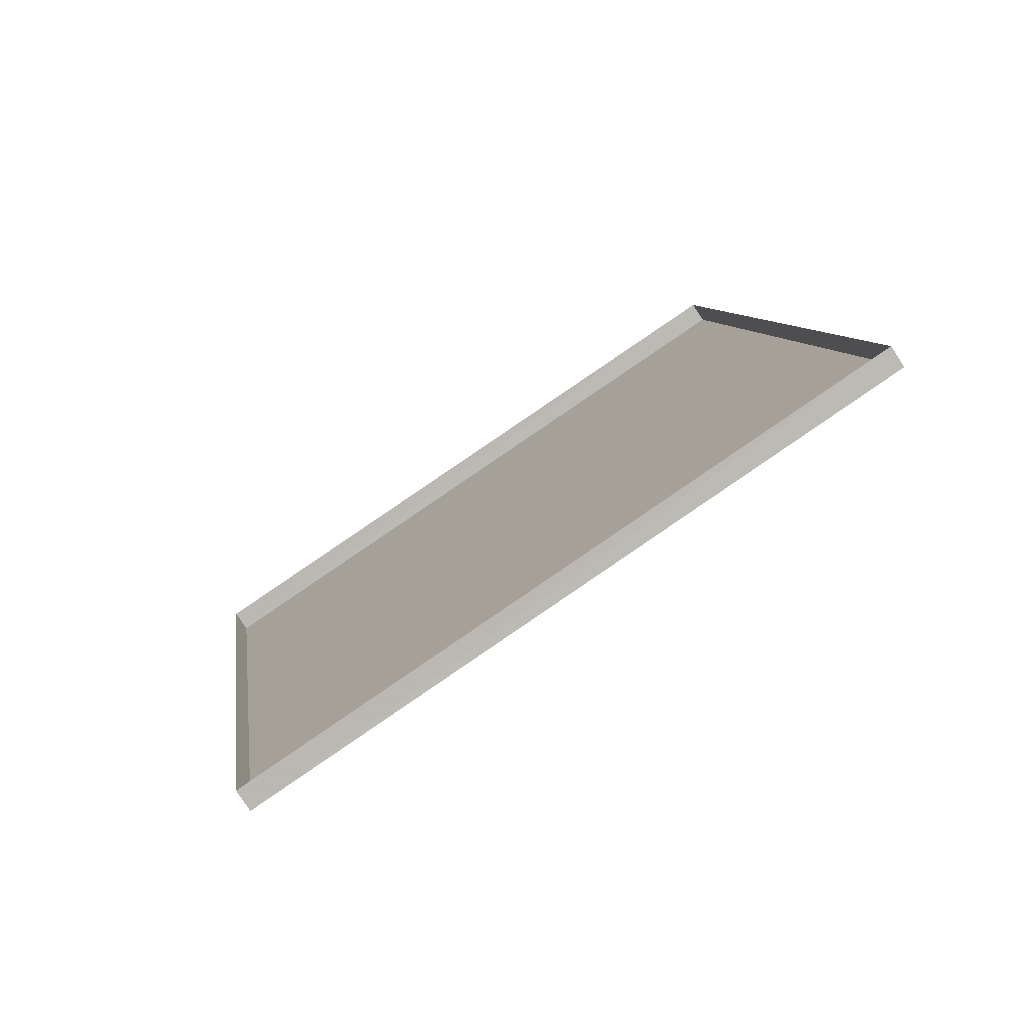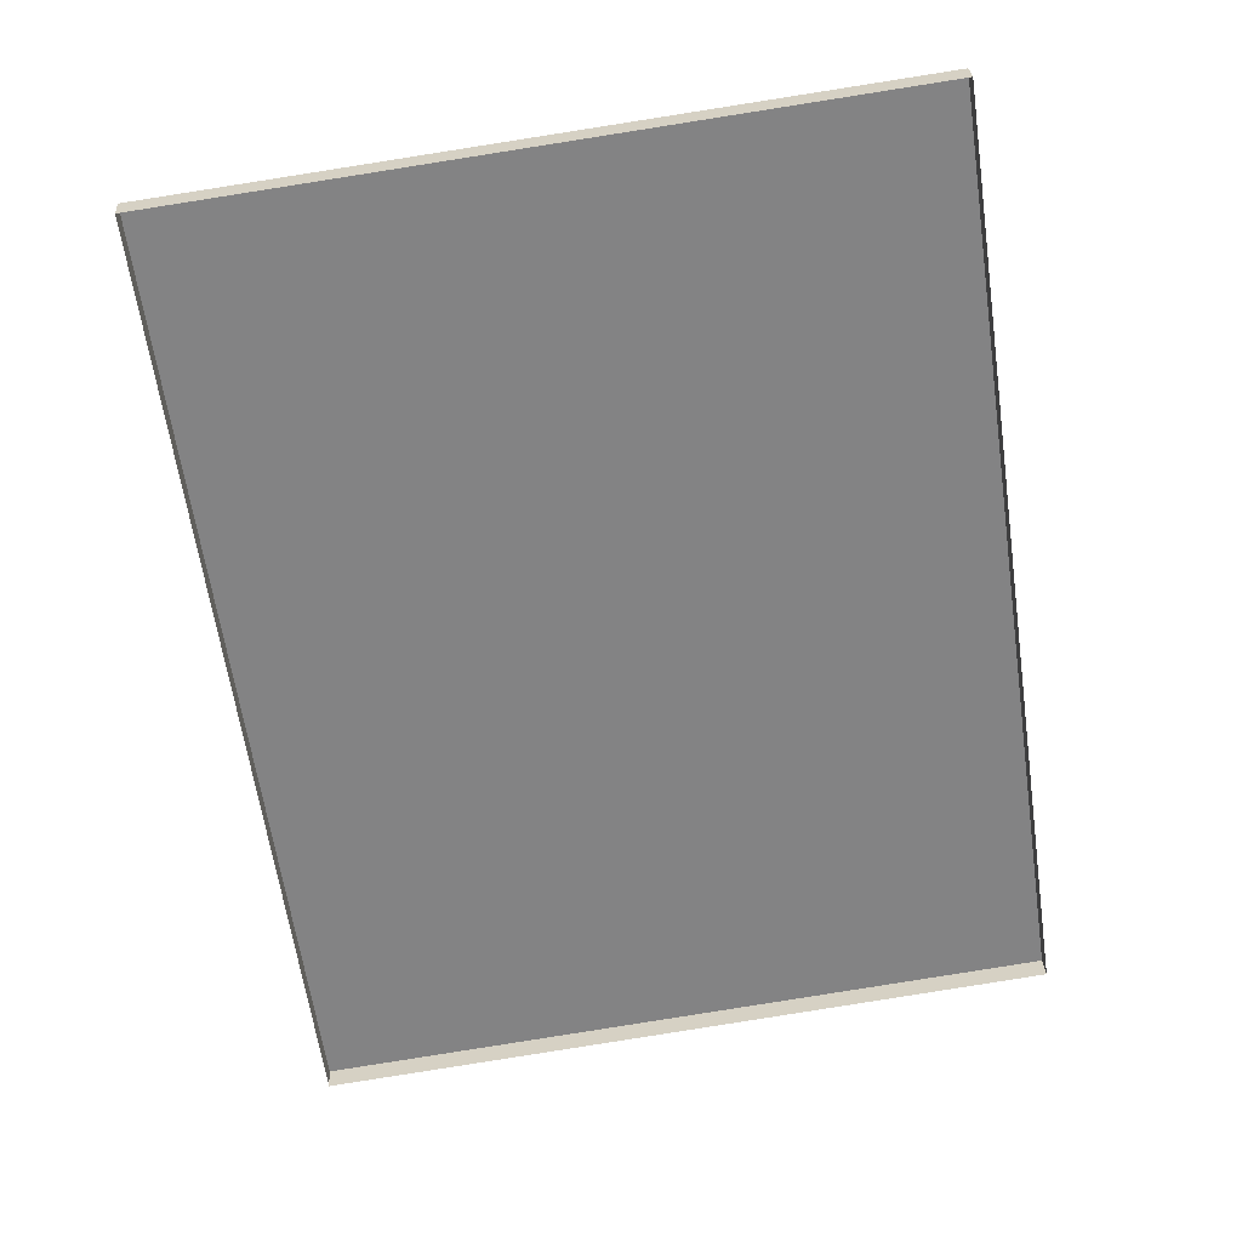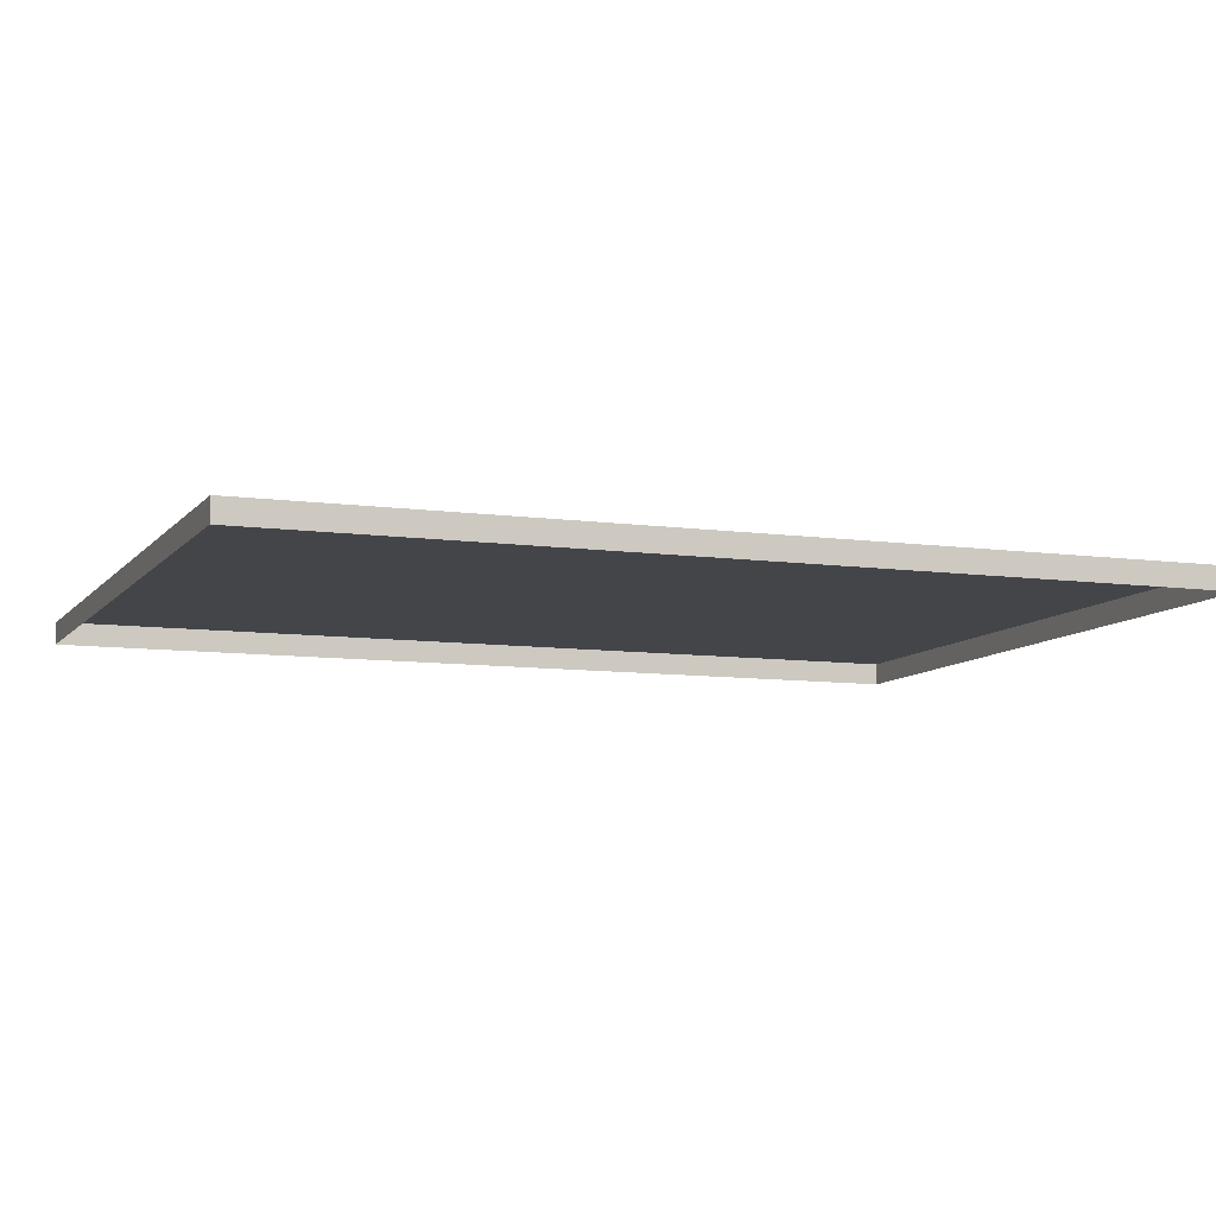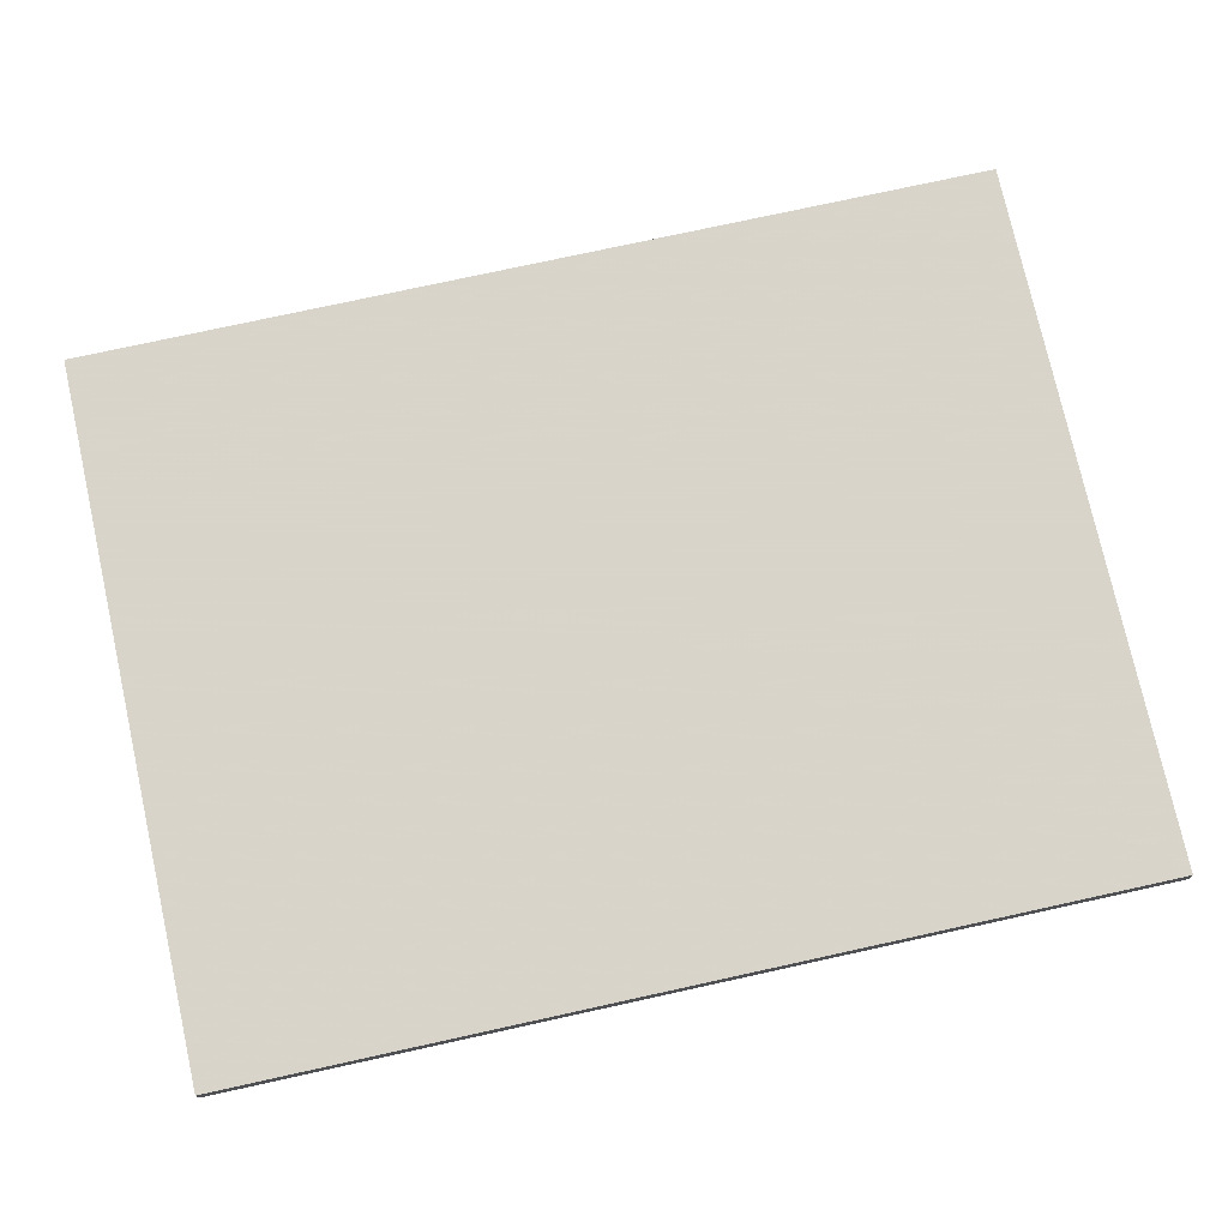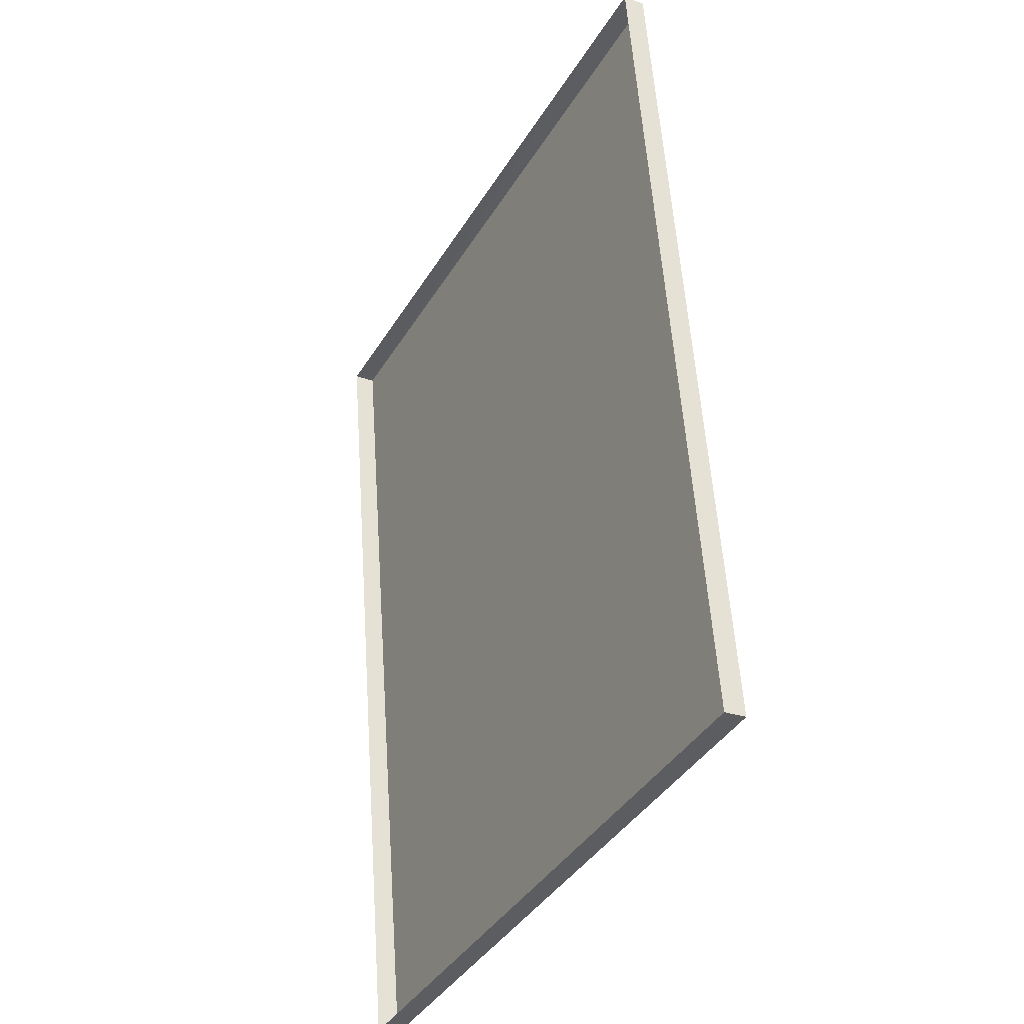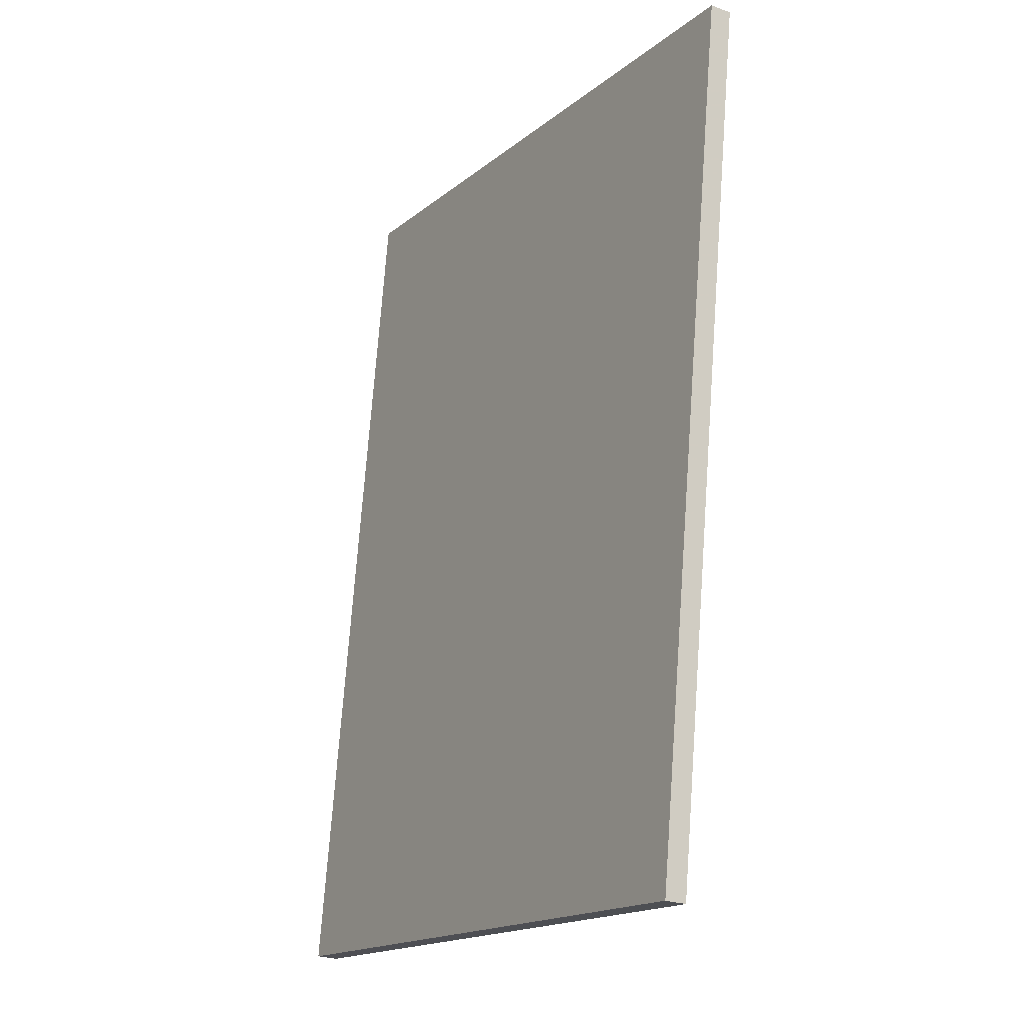
<metadata>
{"format":"obj","ext":"obj","renderer":"f3d","projection":"perspective","resolution":1024,"background":"white","views":[{"elev":-78.1,"azim":-146.7,"up":"+Y"},{"elev":29.1,"azim":176.1,"up":"+Y"},{"elev":-8.7,"azim":61.1,"up":"+Z"},{"elev":74.8,"azim":-110.5,"up":"+Z"},{"elev":-28.9,"azim":-117.8,"up":"+Y"},{"elev":-24.9,"azim":59.0,"up":"+Y"}]}
</metadata>
<code>
v -7633 -3.777e+04 7.823
v -7642 -3.777e+04 7.539
v -7633 -3.777e+04 7.535
v -7642 -3.777e+04 7.827
v -7640 -3.775e+04 7.539
v -7640 -3.775e+04 7.828
v -7631 -3.776e+04 7.824
v -7631 -3.776e+04 7.535
f 2 8 3
f 2 5 8
f 1 2 3
f 1 4 2
f 4 5 2
f 4 6 5
f 7 8 5
f 6 7 5
f 1 3 8
f 7 1 8
f 7 4 1
f 7 6 4

</code>
